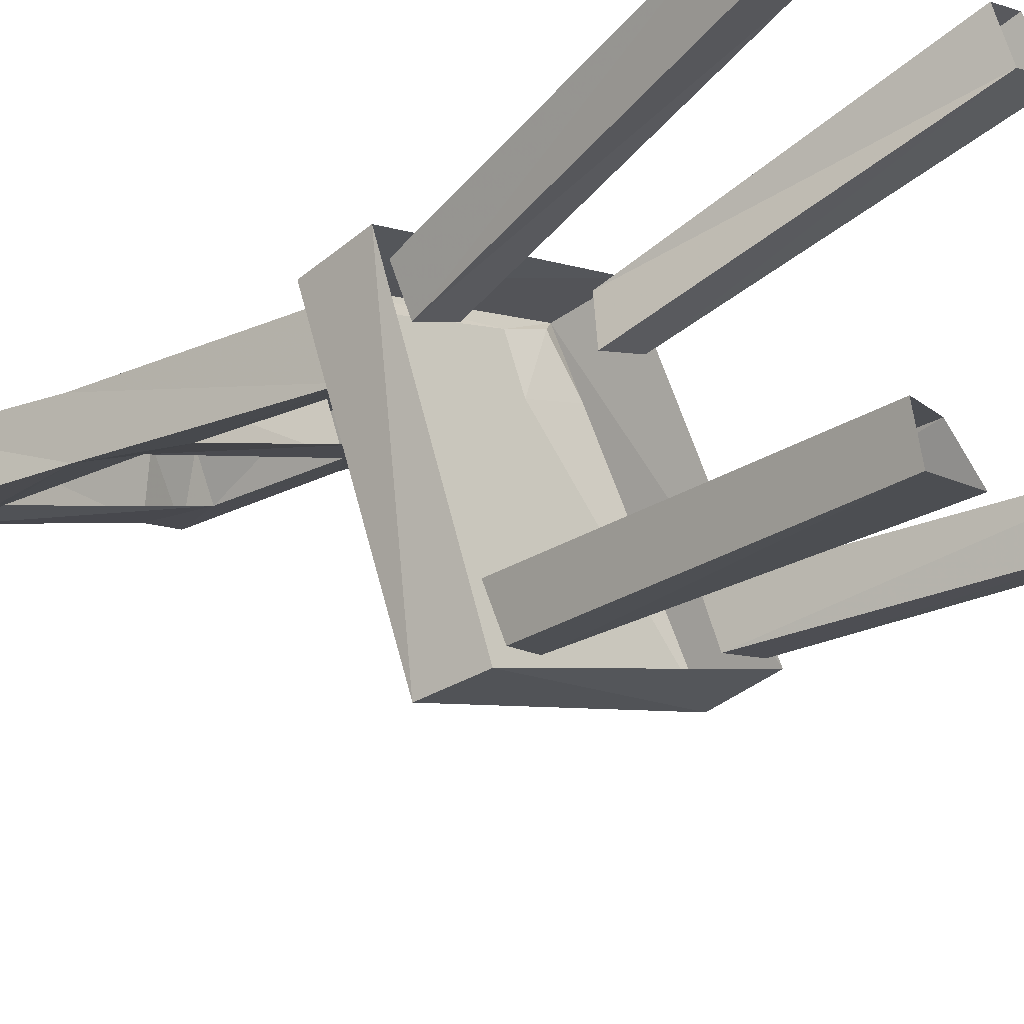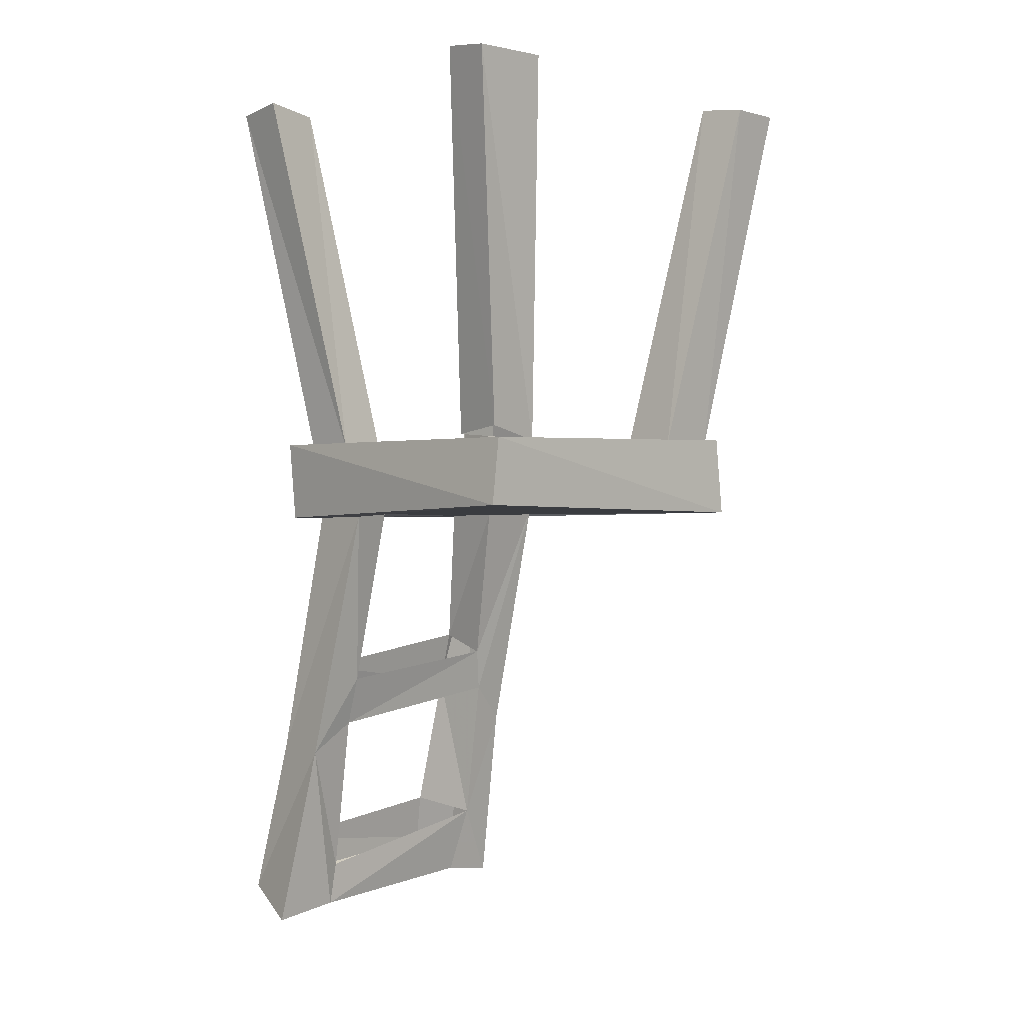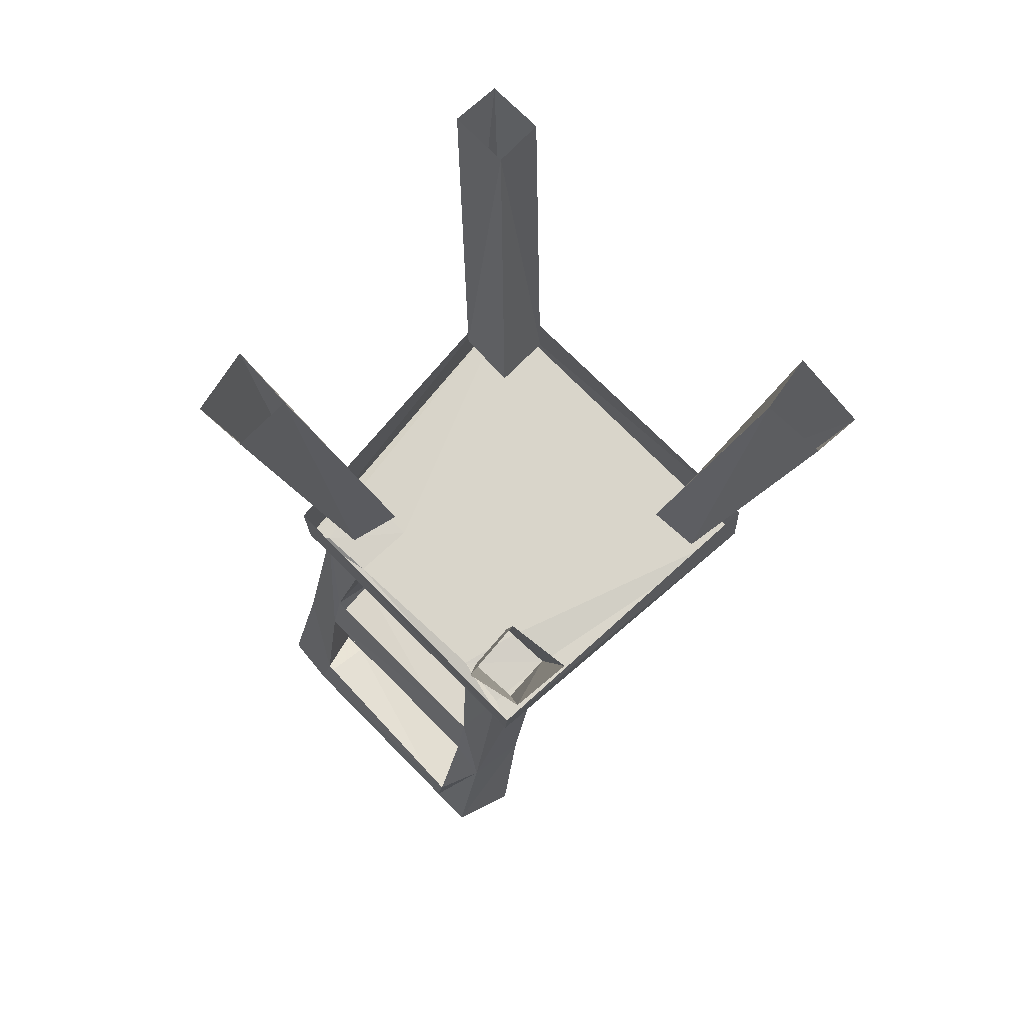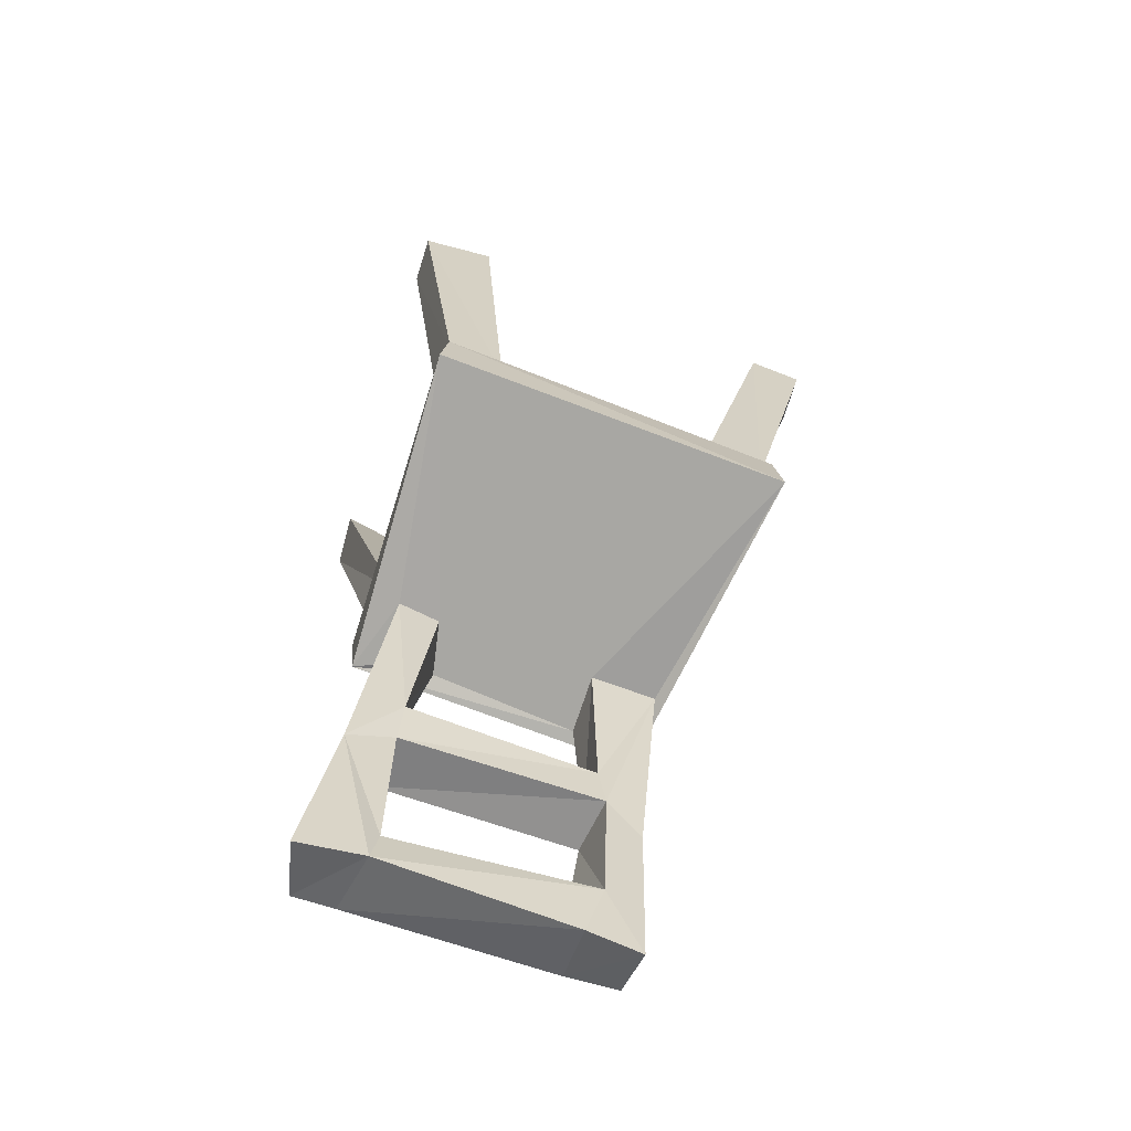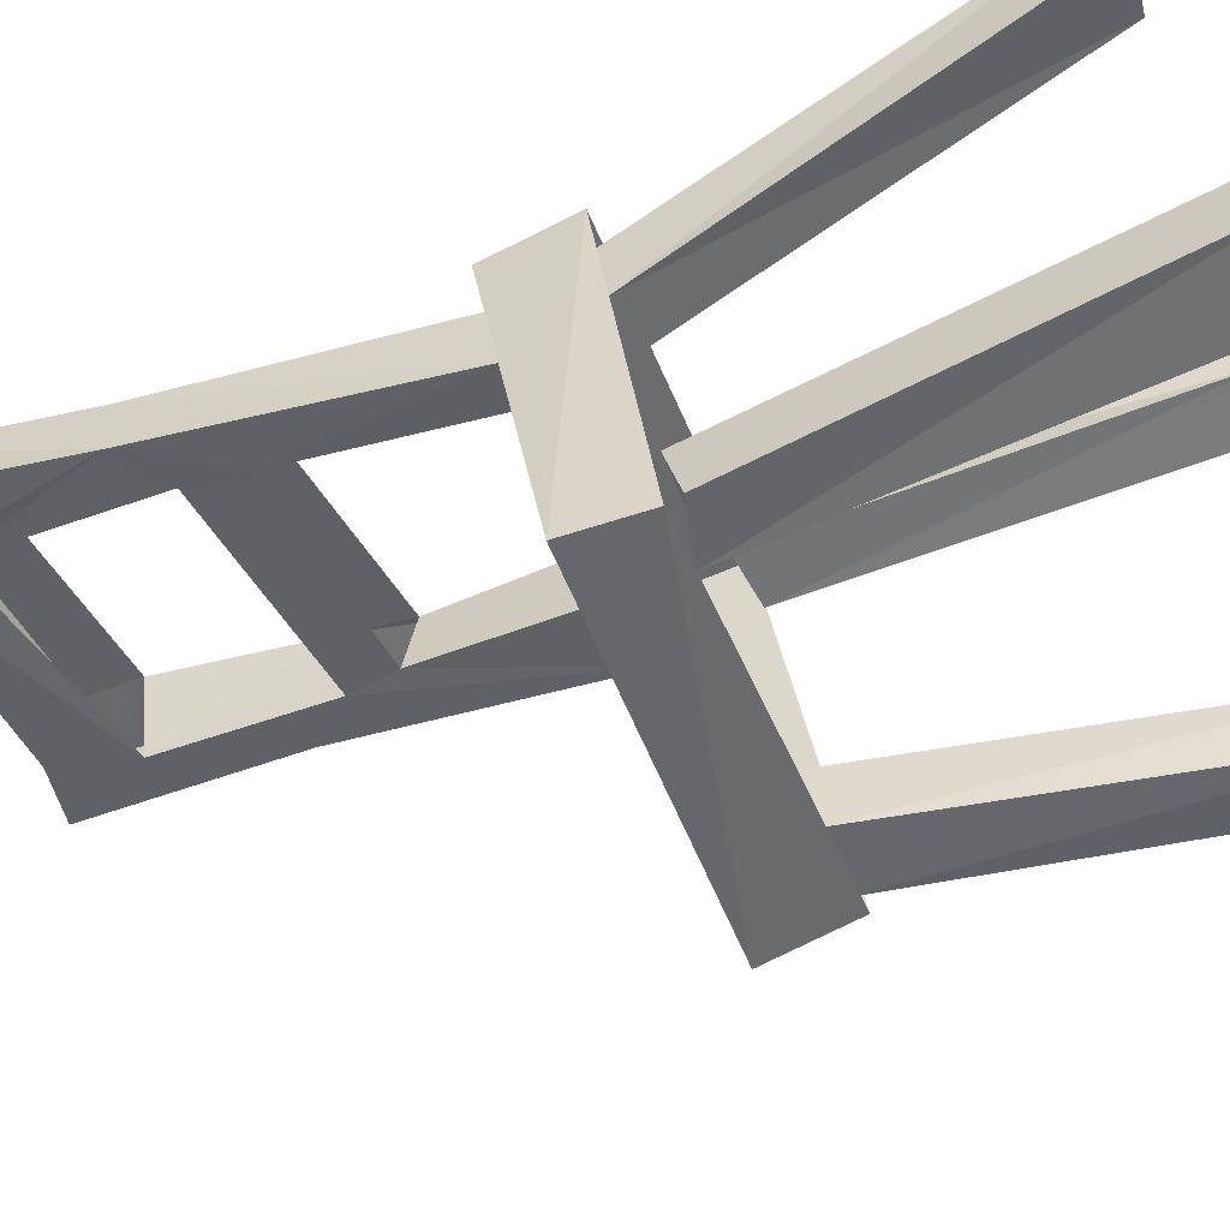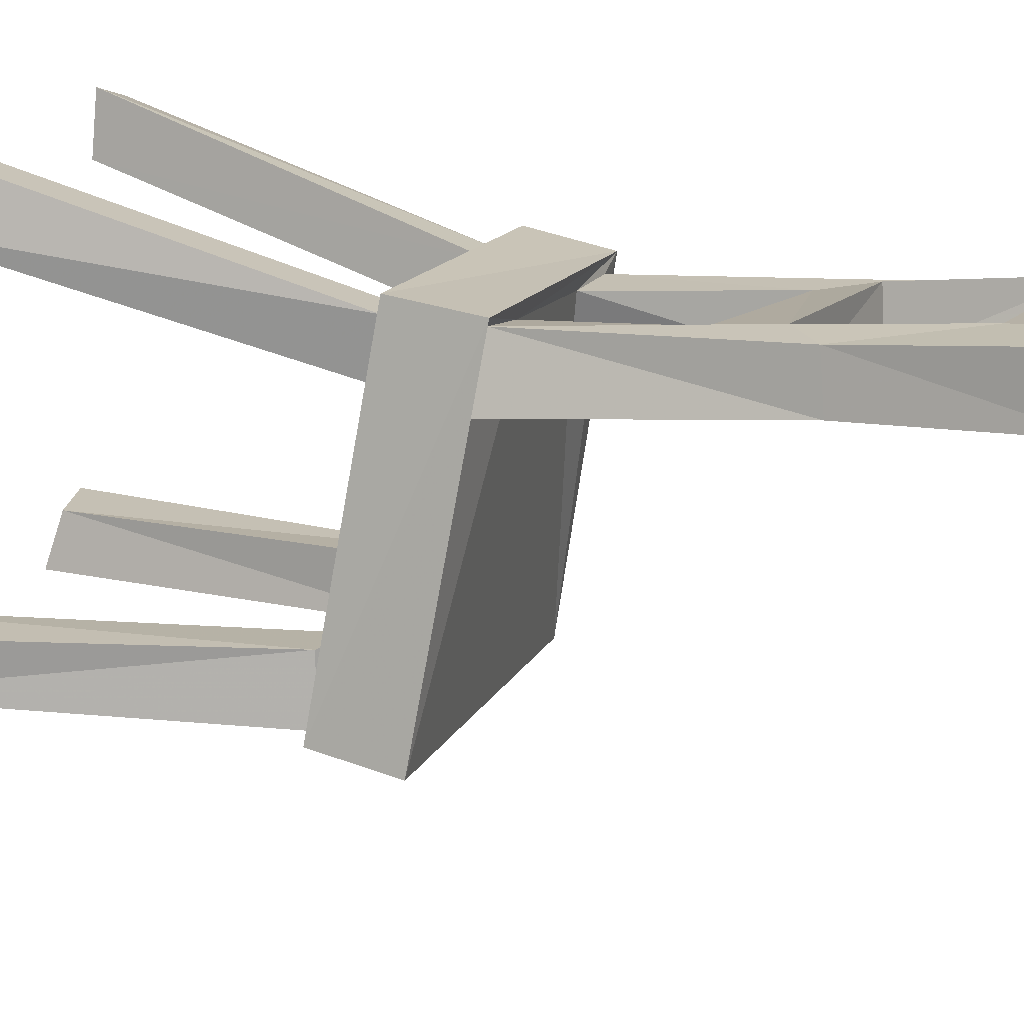
<metadata>
{"format":"obj","ext":"obj","renderer":"f3d","projection":"perspective","resolution":1024,"background":"white","views":[{"elev":-38.3,"azim":131.7,"up":"+Z"},{"elev":-1.6,"azim":160.1,"up":"+Y"},{"elev":74.6,"azim":71.4,"up":"+Y"},{"elev":-74.5,"azim":-174.5,"up":"+Y"},{"elev":-77.0,"azim":112.0,"up":"+Z"},{"elev":42.1,"azim":-70.3,"up":"+Z"}]}
</metadata>
<code>
v -0.07031 -1.008 0.2344
v 0.1641 -1.062 0.125
v 0.1719 -1.117 0.125
v -0.04688 -1.094 0.2422
v -0.1094 -1.102 0.2734
v -0.1172 -0.8672 0.2344
v -0.07812 -0.8203 0.2031
v -0.03906 -0.8125 0.2656
v -0.01562 -0.9922 0.2969
v -0.08594 -0.8516 0.2891
v -0.07812 -1.055 0.3359
v -0.01562 -1.055 0.3125
v 0.2188 -1.031 0.1875
v 0.2188 -1.086 0.1953
v 0.2344 -0.8906 0.1328
v 0.1953 -0.8438 0.1484
v 0.1562 -0.8594 0.08594
v 0.2109 -0.8984 0.0625
v 0.25 -1.133 0.09375
v 0.2656 -1.094 0.1719
v -0.09375 -0.5547 0.2344
v -0.1484 -0.5547 0.1719
v -0.07031 -0.7656 0.1875
v 0.1797 -0.7812 0.1328
v -0.04688 -0.7422 0.25
v 0.1484 -0.7969 0.07031
v 0.1641 -0.5703 0.007812
v 0.1953 -0.5703 0.08594
v 0.1328 -0.5625 0.1094
v 0.1172 -0.5625 0.03906
v 0.2344 -0.5703 0.08594
v -0.03906 -0.5625 0.2031
v -0.07031 -0.5625 0.1328
v -0.3359 -0.5625 -0.1016
v 0.07812 -0.5625 -0.3047
v -0.1094 -0.5625 0.2578
v -0.3281 -0.4609 -0.1016
v 0.07031 -0.4766 -0.3047
v 0.2422 -0.4688 0.08594
v -0.1094 -0.4609 0.2578
v 0.07031 -0.4609 -0.2891
v 0.1172 0 -0.375
v 0.1406 0.007812 -0.3203
v 0.09375 -0.4688 -0.2266
v 0.07031 -0.007812 -0.2891
v 0.03906 -0.4688 -0.1953
v 0.007812 -0.4766 -0.2578
v 0.03125 0 -0.3438
v -0.3125 -0.4688 -0.09375
v -0.4062 0 -0.1172
v -0.3438 0 -0.1484
v -0.2422 -0.4688 -0.125
v -0.3125 0.007812 -0.09375
v -0.2109 -0.4688 -0.0625
v -0.2734 -0.4531 -0.03125
v -0.3828 0 -0.0625
v 0.2109 -0.4766 0.07031
v 0.3047 -0.007812 0.09375
v 0.2578 0 0.1328
v 0.1562 -0.4766 0.1016
v 0.2188 -0.007812 0.07031
v 0.125 -0.4688 0.04688
v 0.1797 -0.4766 0.01562
v 0.2812 0 0.03125
v -0.1094 -0.4609 0.2344
v -0.1328 0 0.3281
v -0.1797 0.007812 0.2656
v -0.1328 -0.4609 0.1719
v -0.1094 0 0.2344
v -0.07031 -0.4688 0.1406
v -0.05469 -0.4609 0.2031
v -0.07812 0 0.2969
f 1 2 3
f 1 3 4
f 1 4 5
f 1 5 6
f 1 6 7
f 9 8 10
f 9 10 11
f 9 11 12
f 9 12 13
f 13 12 14
f 13 14 15
f 13 15 16
f 2 17 18
f 2 18 3
f 3 18 19
f 3 19 20
f 3 20 14
f 3 14 4
f 4 14 12
f 4 12 5
f 5 12 11
f 6 22 7
f 7 22 23
f 7 23 17
f 8 16 24
f 8 24 25
f 8 25 21
f 8 21 10
f 23 26 17
f 17 26 18
f 18 26 27
f 15 28 24
f 15 24 16
f 29 24 28
f 30 27 26
f 22 33 23
f 25 32 21
f 14 20 15
f 34 37 38
f 34 38 35
f 35 38 39
f 35 39 31
f 36 40 37
f 36 37 34
f 31 39 40
f 31 40 36
f 41 42 43
f 41 43 44
f 44 43 45
f 44 45 46
f 46 45 47
f 47 45 48
f 47 48 42
f 47 42 41
f 49 50 51
f 49 51 52
f 52 51 53
f 52 53 54
f 54 53 55
f 55 53 56
f 55 56 50
f 55 50 49
f 57 58 59
f 57 59 60
f 60 59 61
f 60 61 62
f 62 61 63
f 63 61 64
f 63 64 58
f 63 58 57
f 65 66 67
f 65 67 68
f 68 67 69
f 68 69 70
f 70 69 71
f 71 69 72
f 71 72 66
f 71 66 65
f 1 7 8
f 1 8 9
f 13 16 17
f 13 17 2
f 5 11 10
f 5 10 6
f 6 10 21
f 6 21 22
f 7 17 16
f 7 16 8
f 18 27 15
f 18 15 20
f 18 20 19
f 27 28 15
f 29 30 26
f 29 26 24
f 29 28 31
f 29 31 32
f 29 32 30
f 30 32 33
f 30 33 34
f 30 34 35
f 30 35 27
f 23 33 25
f 25 33 32
f 21 32 36
f 21 36 22
f 22 36 34
f 22 34 33
f 35 31 27
f 27 31 28
f 31 36 32
f 29 28 27
f 29 27 30
f 21 32 33
f 21 33 22

</code>
